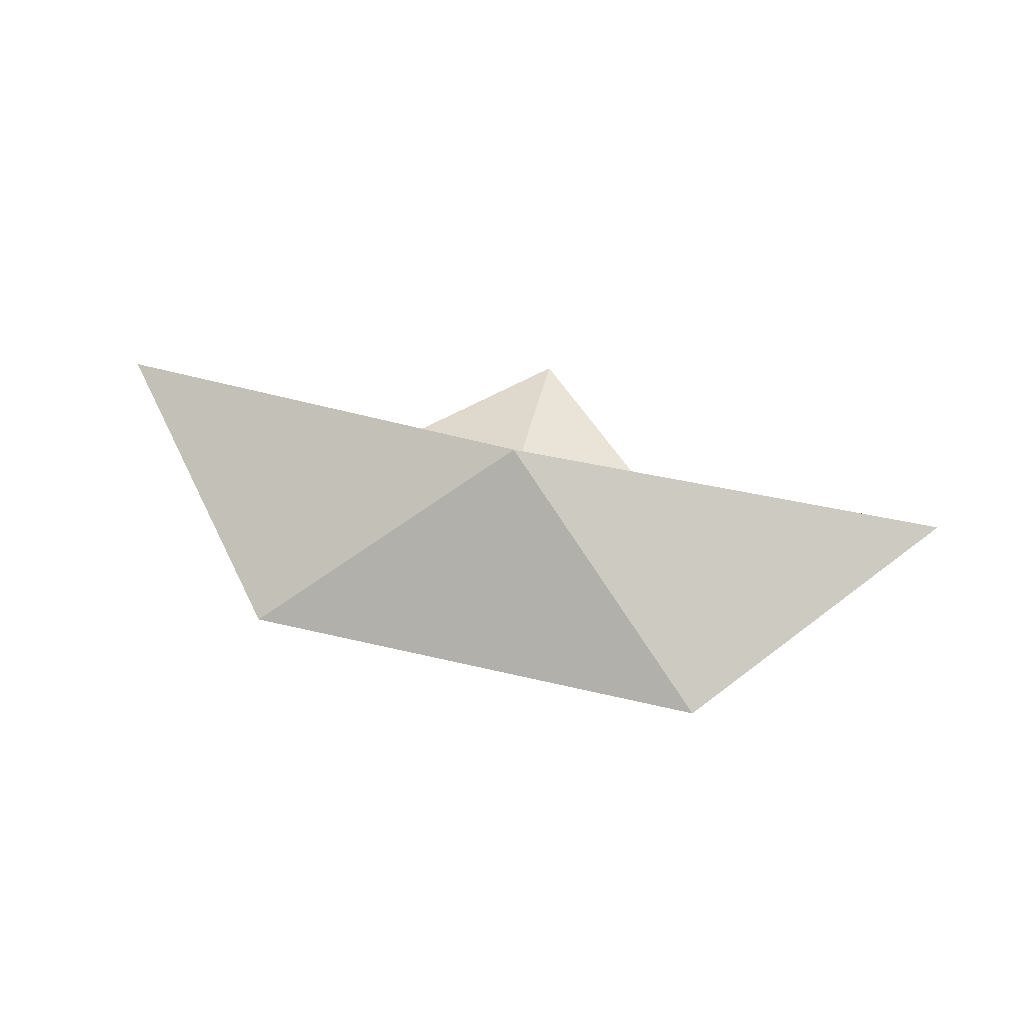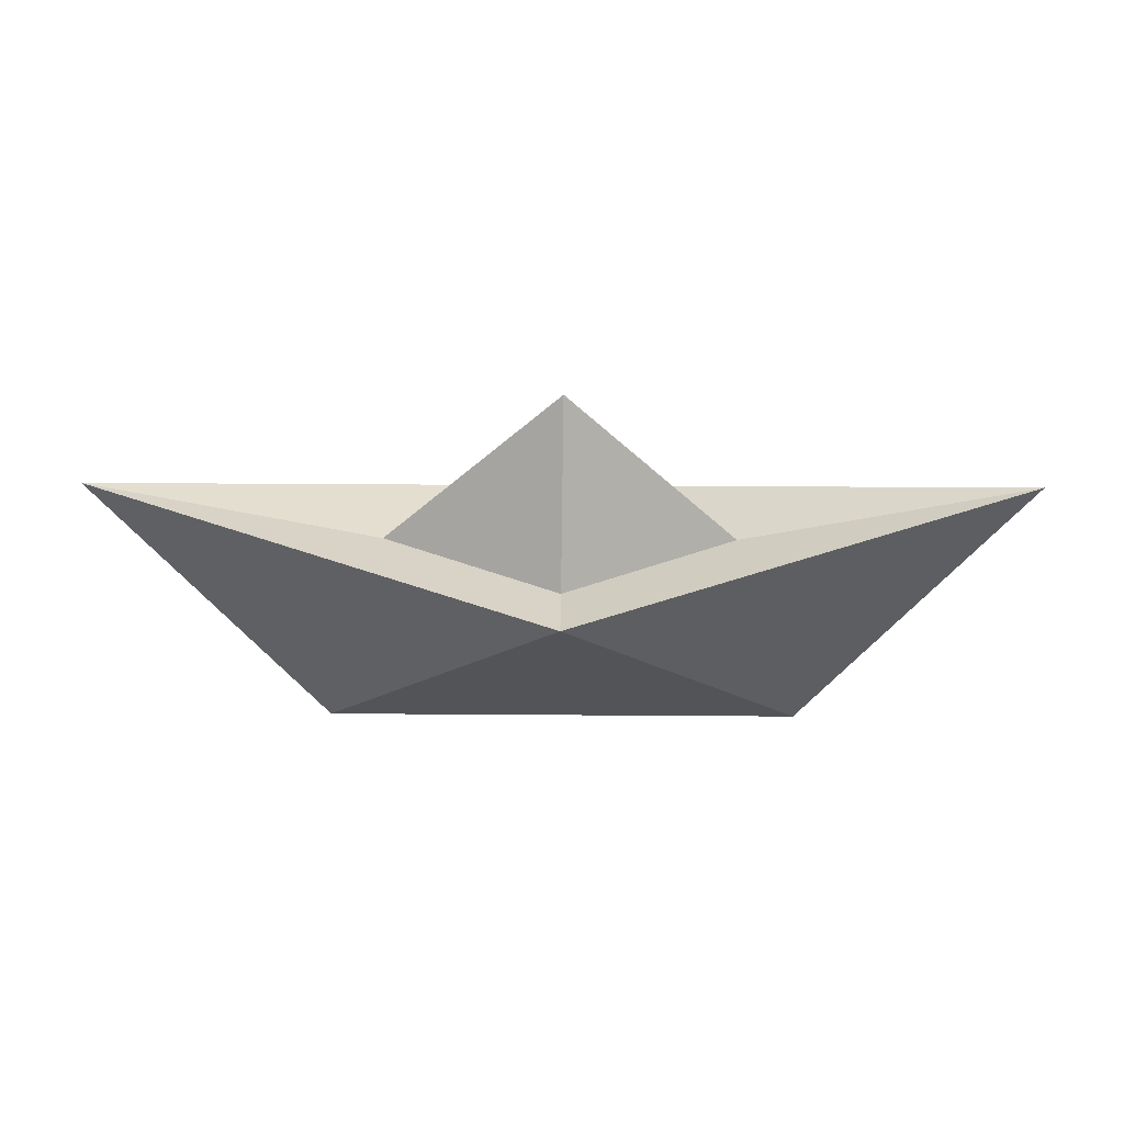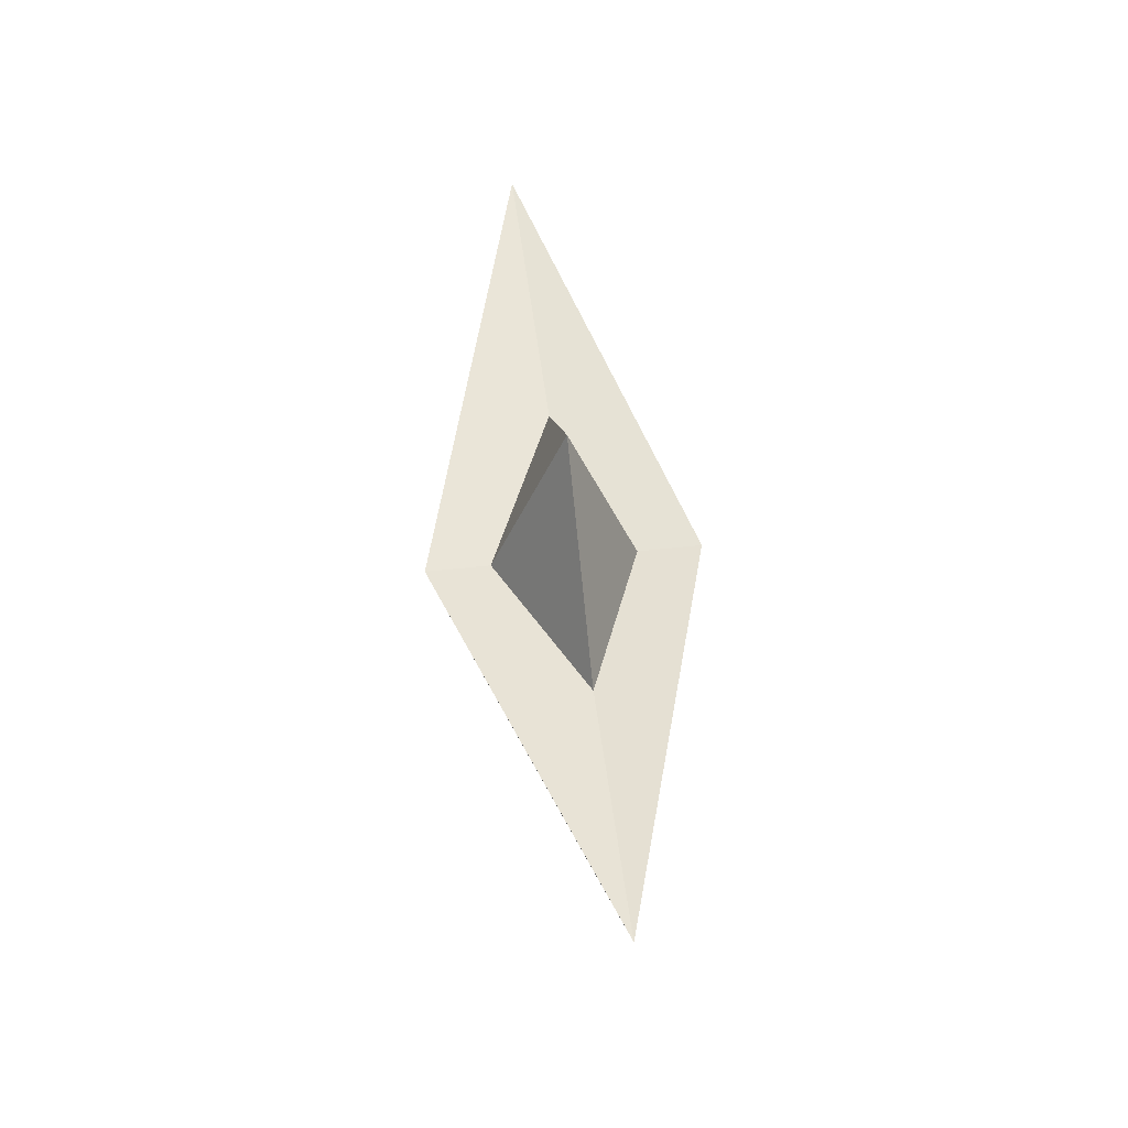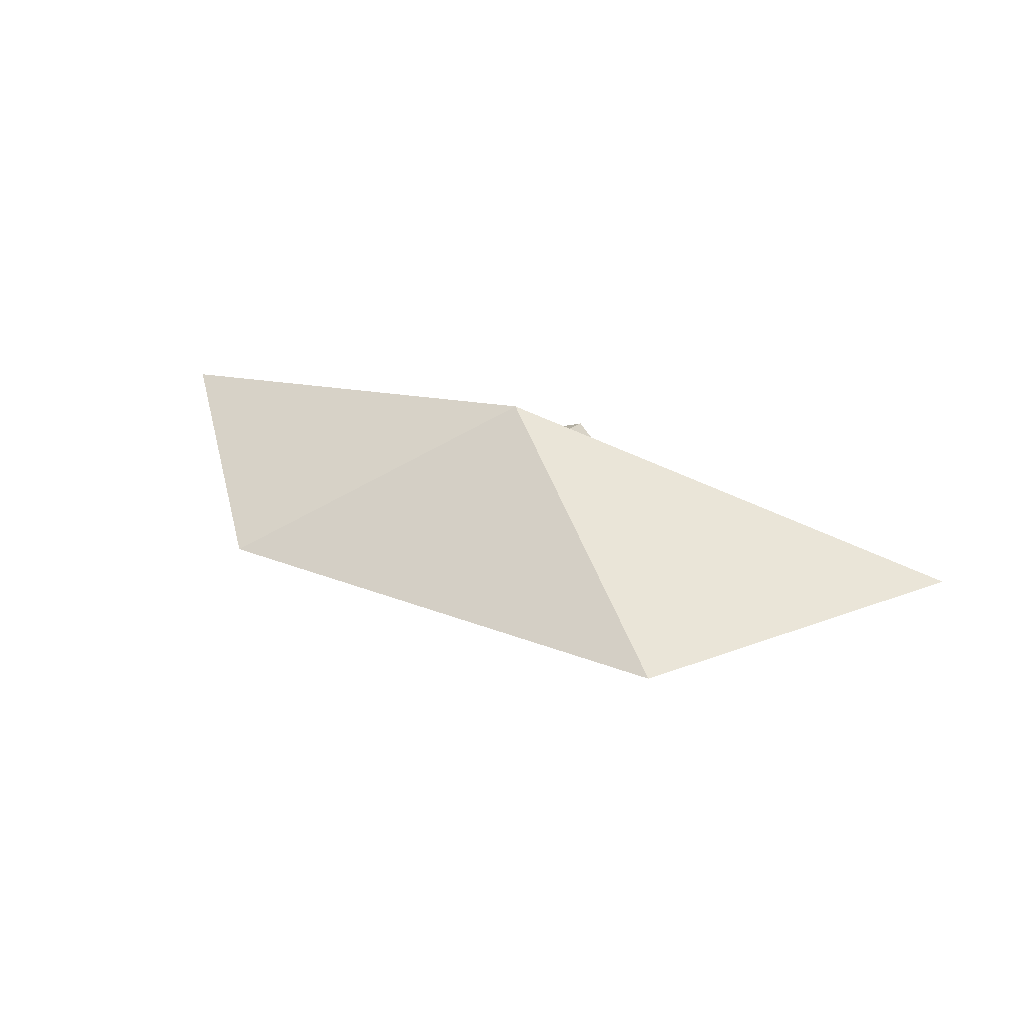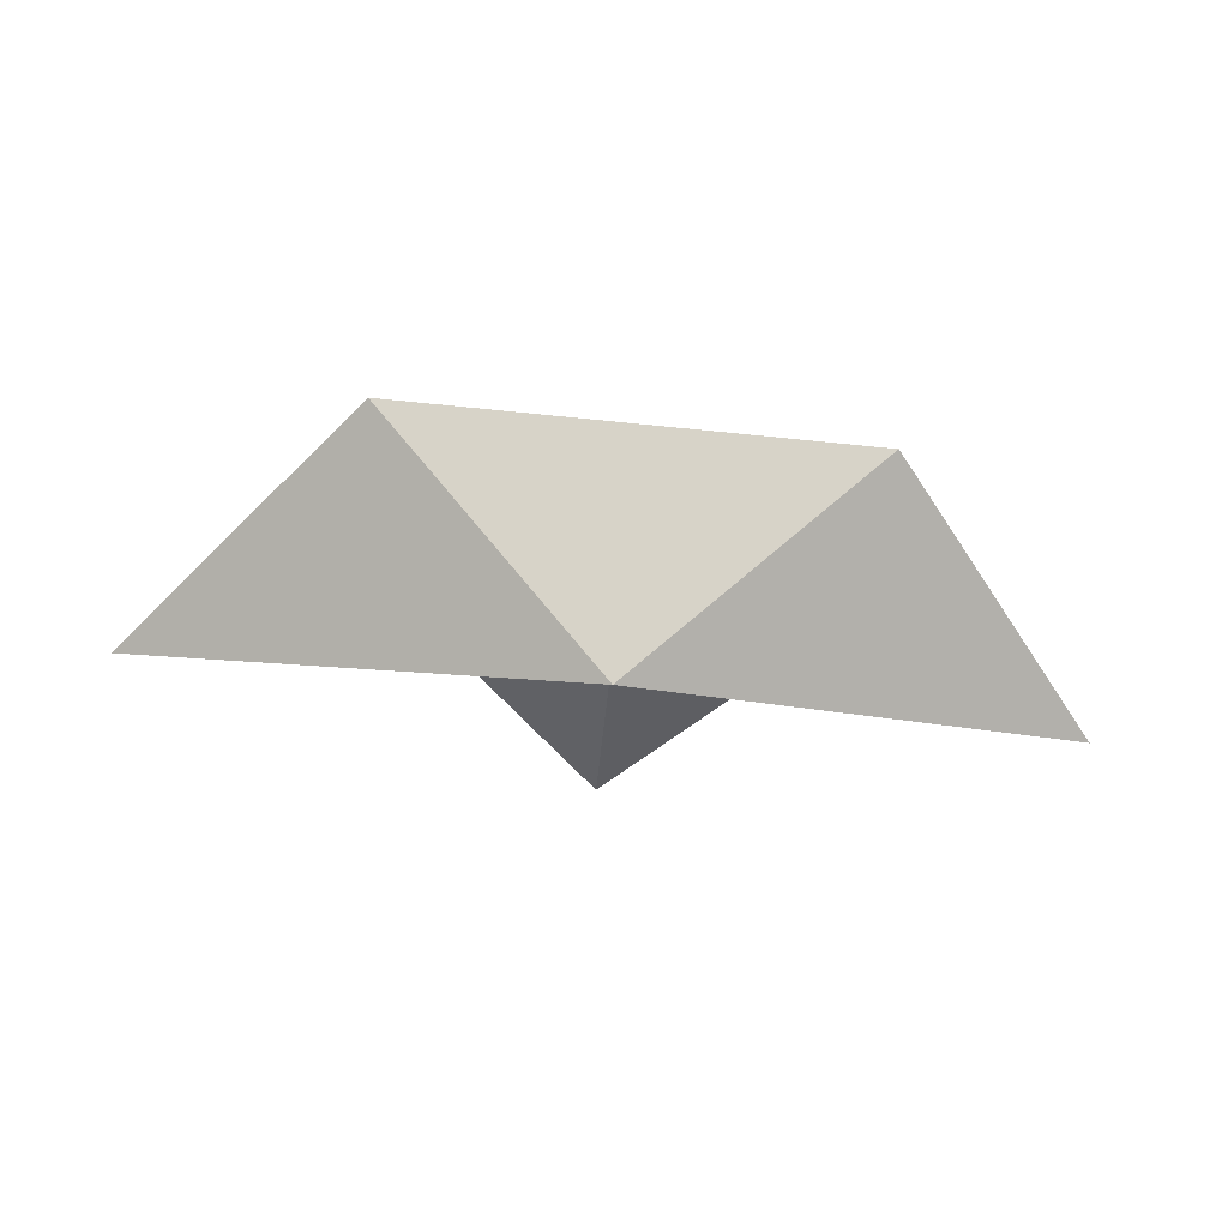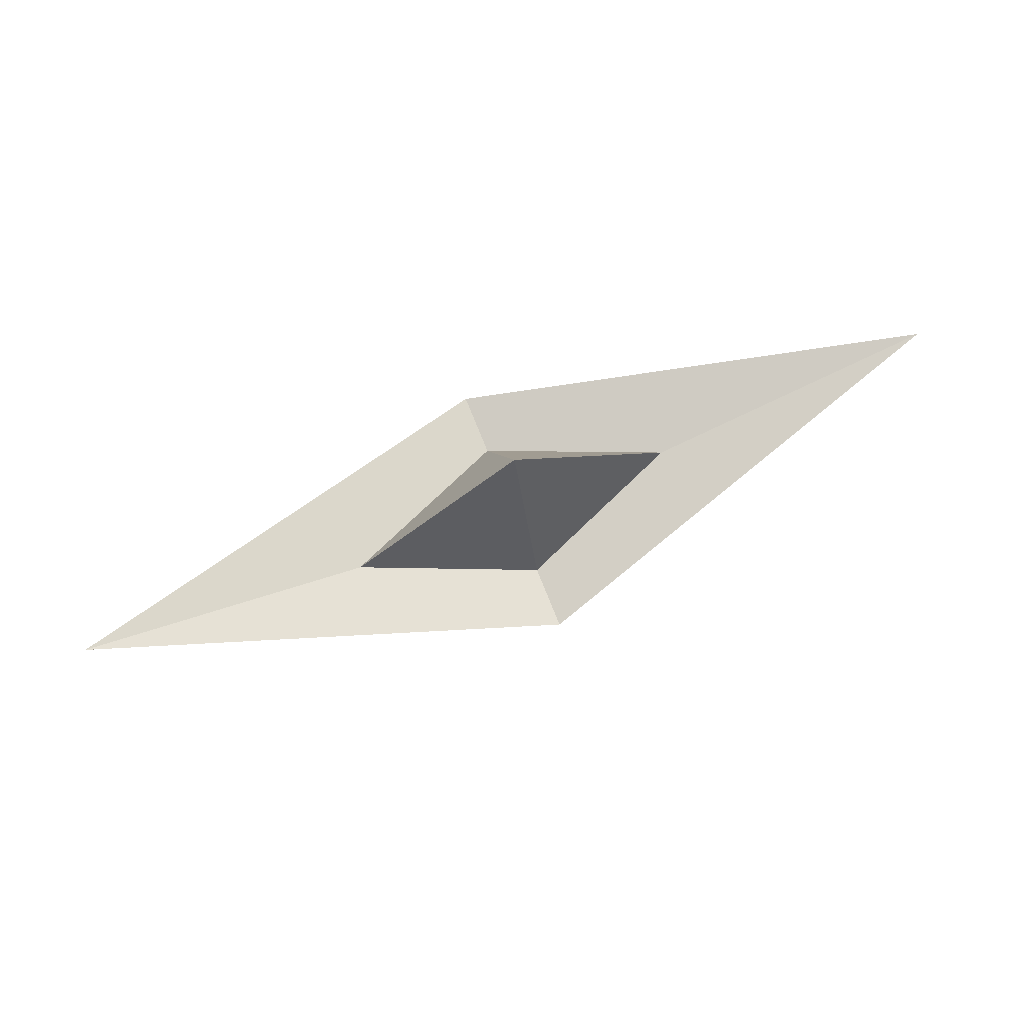
<metadata>
{"format":"obj","ext":"obj","renderer":"f3d","projection":"perspective","resolution":1024,"background":"white","views":[{"elev":65.3,"azim":12.9,"up":"+Z"},{"elev":31.8,"azim":0.6,"up":"+Y"},{"elev":51.4,"azim":-97.0,"up":"+Y"},{"elev":37.8,"azim":25.4,"up":"+Z"},{"elev":-67.0,"azim":-5.8,"up":"+Z"},{"elev":73.3,"azim":-21.7,"up":"+Y"}]}
</metadata>
<code>
o Cube_Cube.002
v -1.749 -1 0
v -1.278 0.5815 0.04172
v 1.749 -1 0
v 1.252 0.5815 0.04172
v 0 0.4301 1
v 0 0.4301 -1
v -3.397 1 0
v 3.4 1 0
v 0 0.4301 0.5306
v 0 0.4301 -0.5267
v 0.01262 1.726 0.02183
f 6 1 7
f 1 6 3
f 5 3 8
f 3 5 1
f 4 11 9
f 1 5 7
f 6 8 3
f 7 5 9 2
f 8 6 10 4
f 5 8 4 9
f 6 7 2 10
f 9 11 2
f 10 11 4
f 2 11 10

</code>
